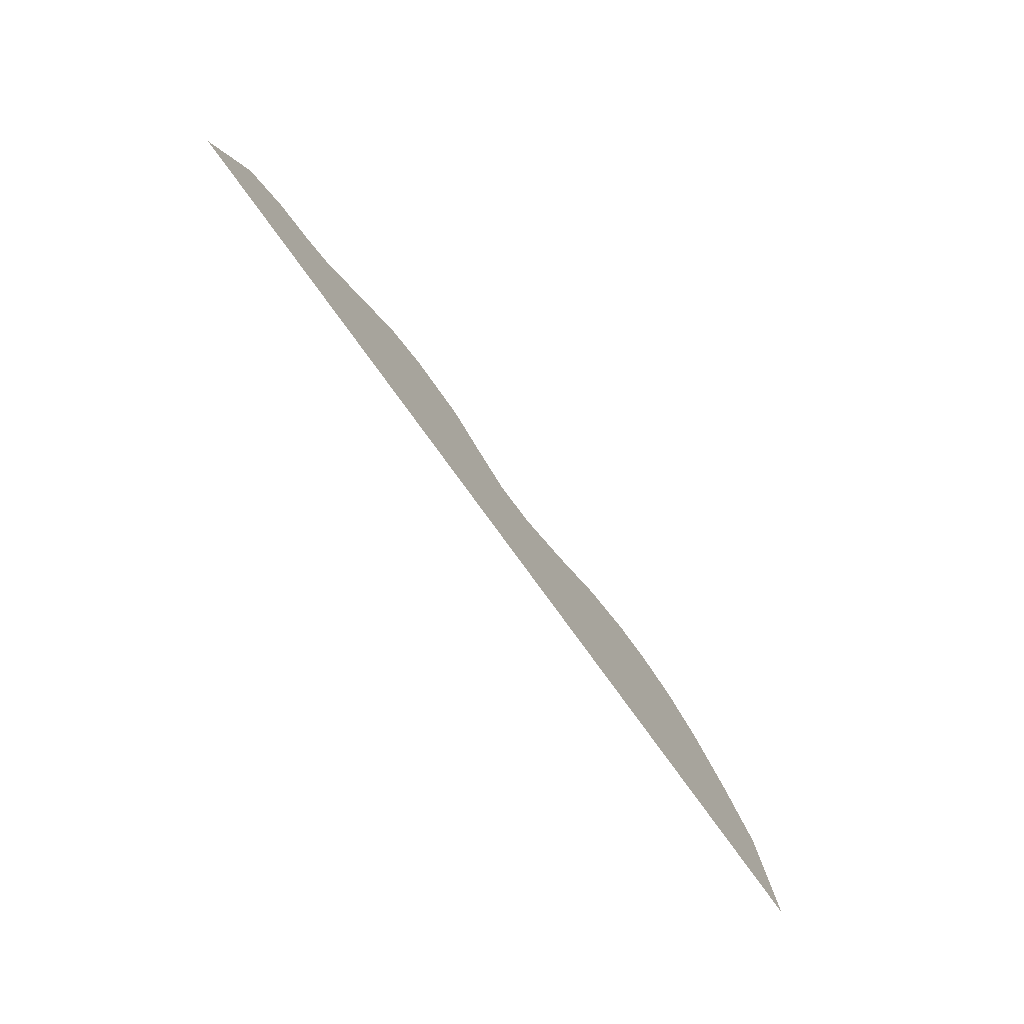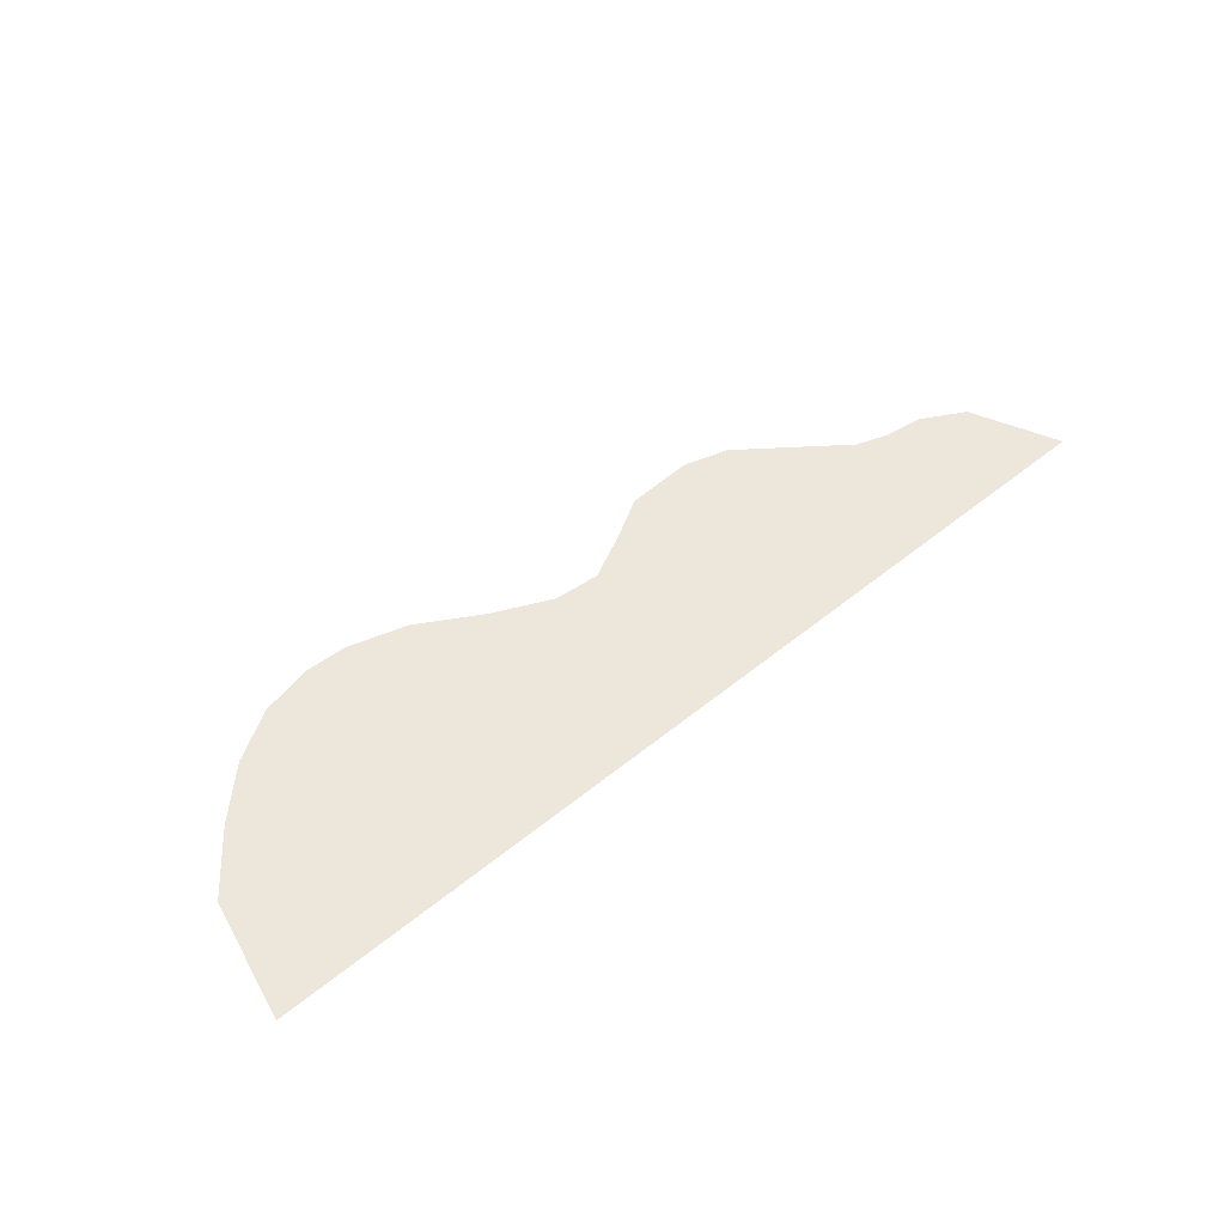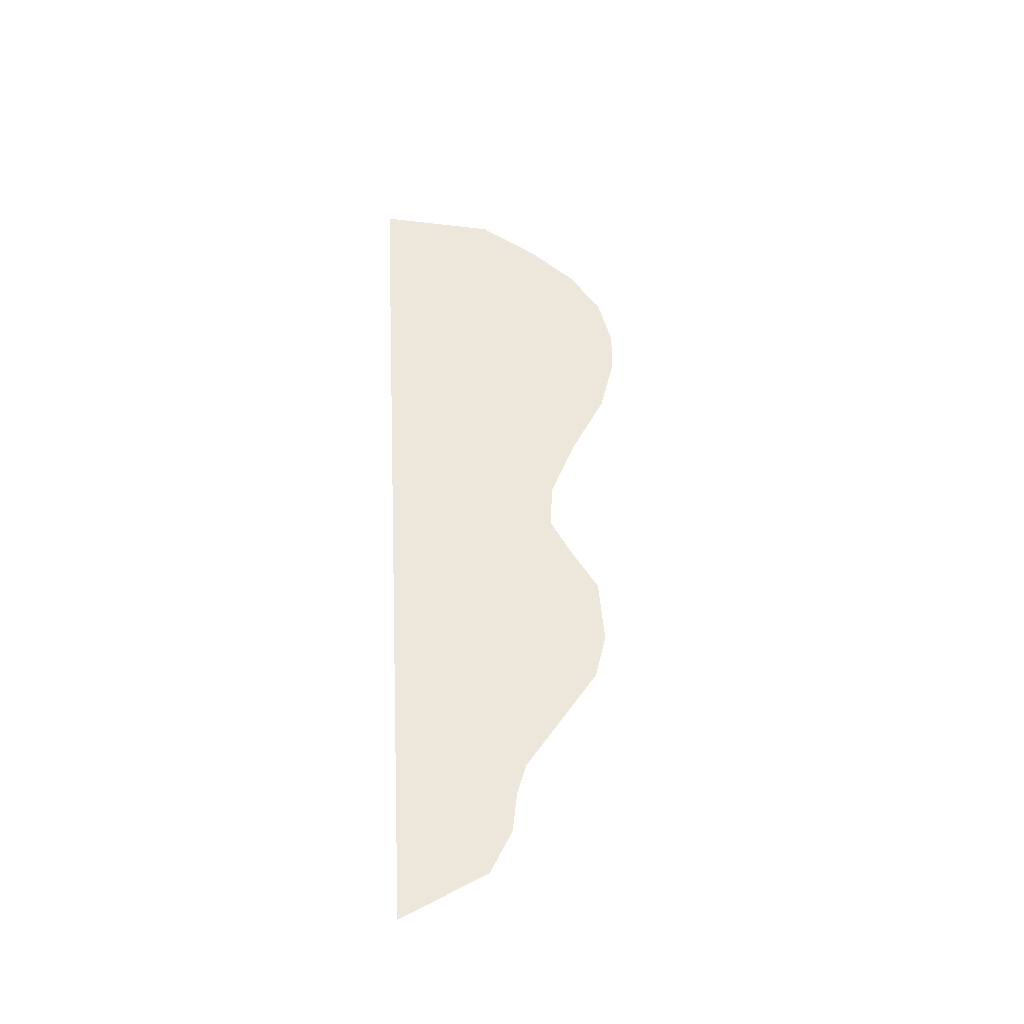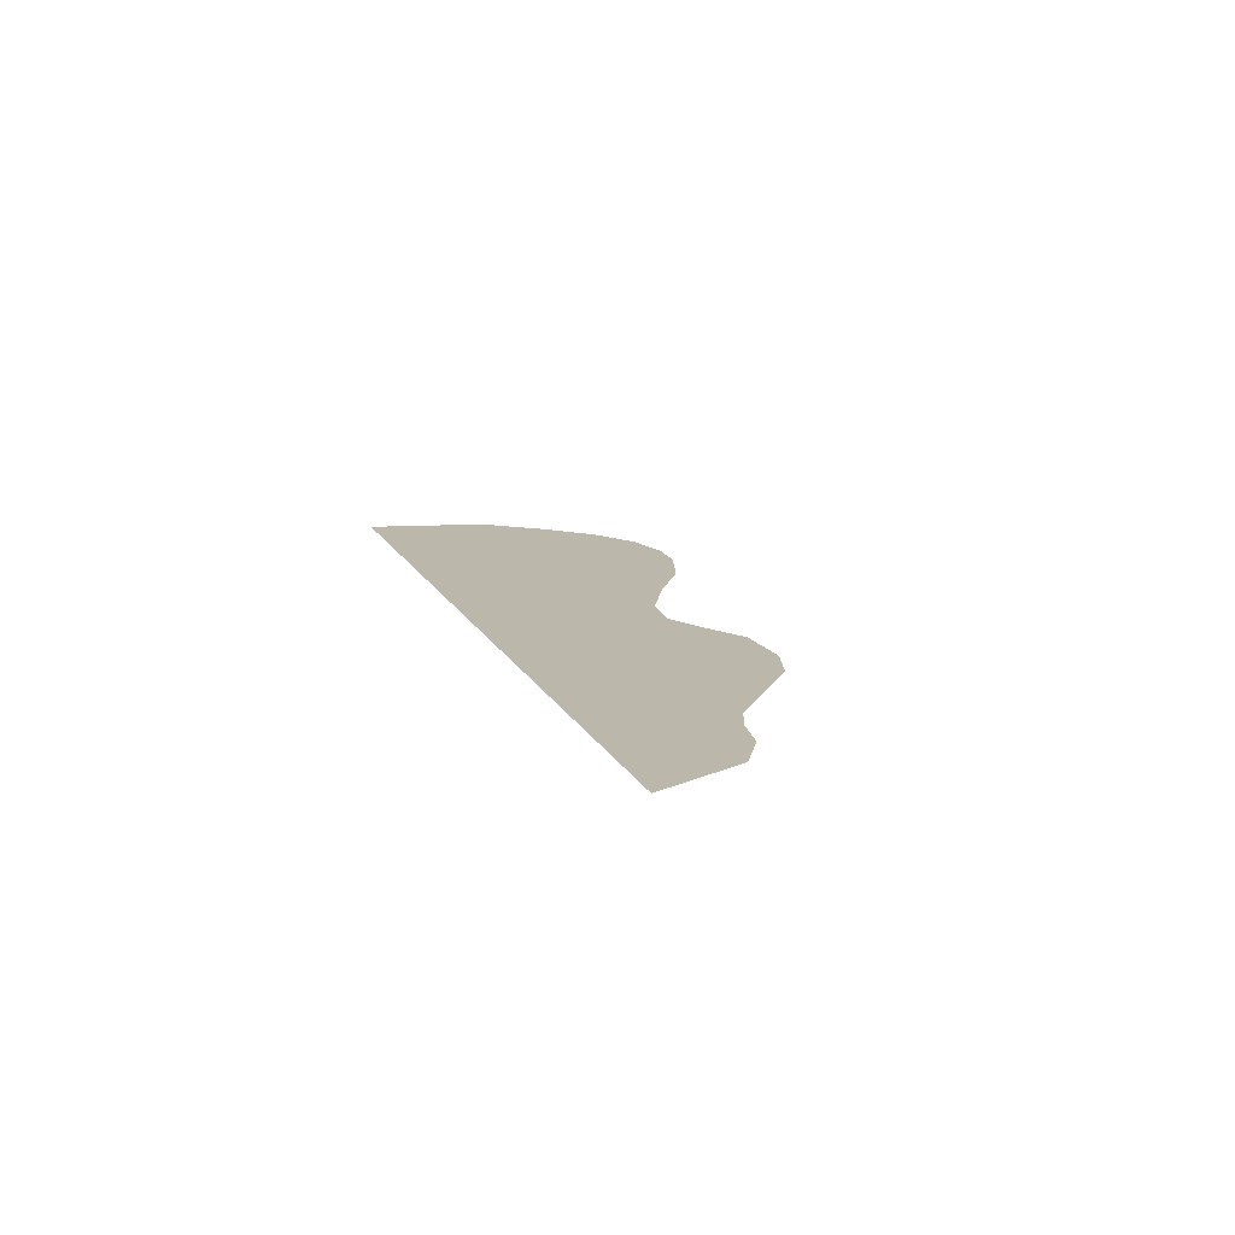
<metadata>
{"format":"obj","ext":"obj","renderer":"f3d","projection":"perspective","resolution":1024,"background":"white","views":[{"elev":-74.0,"azim":125.4,"up":"+Y"},{"elev":53.8,"azim":-40.8,"up":"+Z"},{"elev":53.2,"azim":87.1,"up":"+Z"},{"elev":14.3,"azim":71.7,"up":"+Z"}]}
</metadata>
<code>
o Plane.001
v -2.497 -0.7037 0
v 2.447 -0.7037 0
v -2.364 -0.07358 0
v -2.119 0.2303 0
v -1.876 0.4659 0
v -1.618 0.6181 0
v -1.35 0.6752 0
v -1.127 0.6644 0
v -0.8166 0.5699 0
v -0.4888 0.3748 0
v -0.1757 0.2283 0
v 0.06417 0.2046 0
v 0.2902 0.3146 0
v 0.5159 0.4408 0
v 0.8604 0.4541 0
v 1.098 0.3831 0
v 1.626 -0.02278 0
v 1.784 -0.07919 0
v 1.998 -0.1134 0
v 2.223 -0.2402 0
f 16 13 12
f 3 1 12
f 1 2 18
f 2 20 18
f 20 19 18
f 4 3 11
f 1 18 12
f 12 18 17
f 6 5 9
f 5 4 10
f 8 7 6
f 10 9 5
f 9 8 6
f 11 10 4
f 17 16 12
f 16 15 14
f 12 11 3
f 16 14 13

</code>
